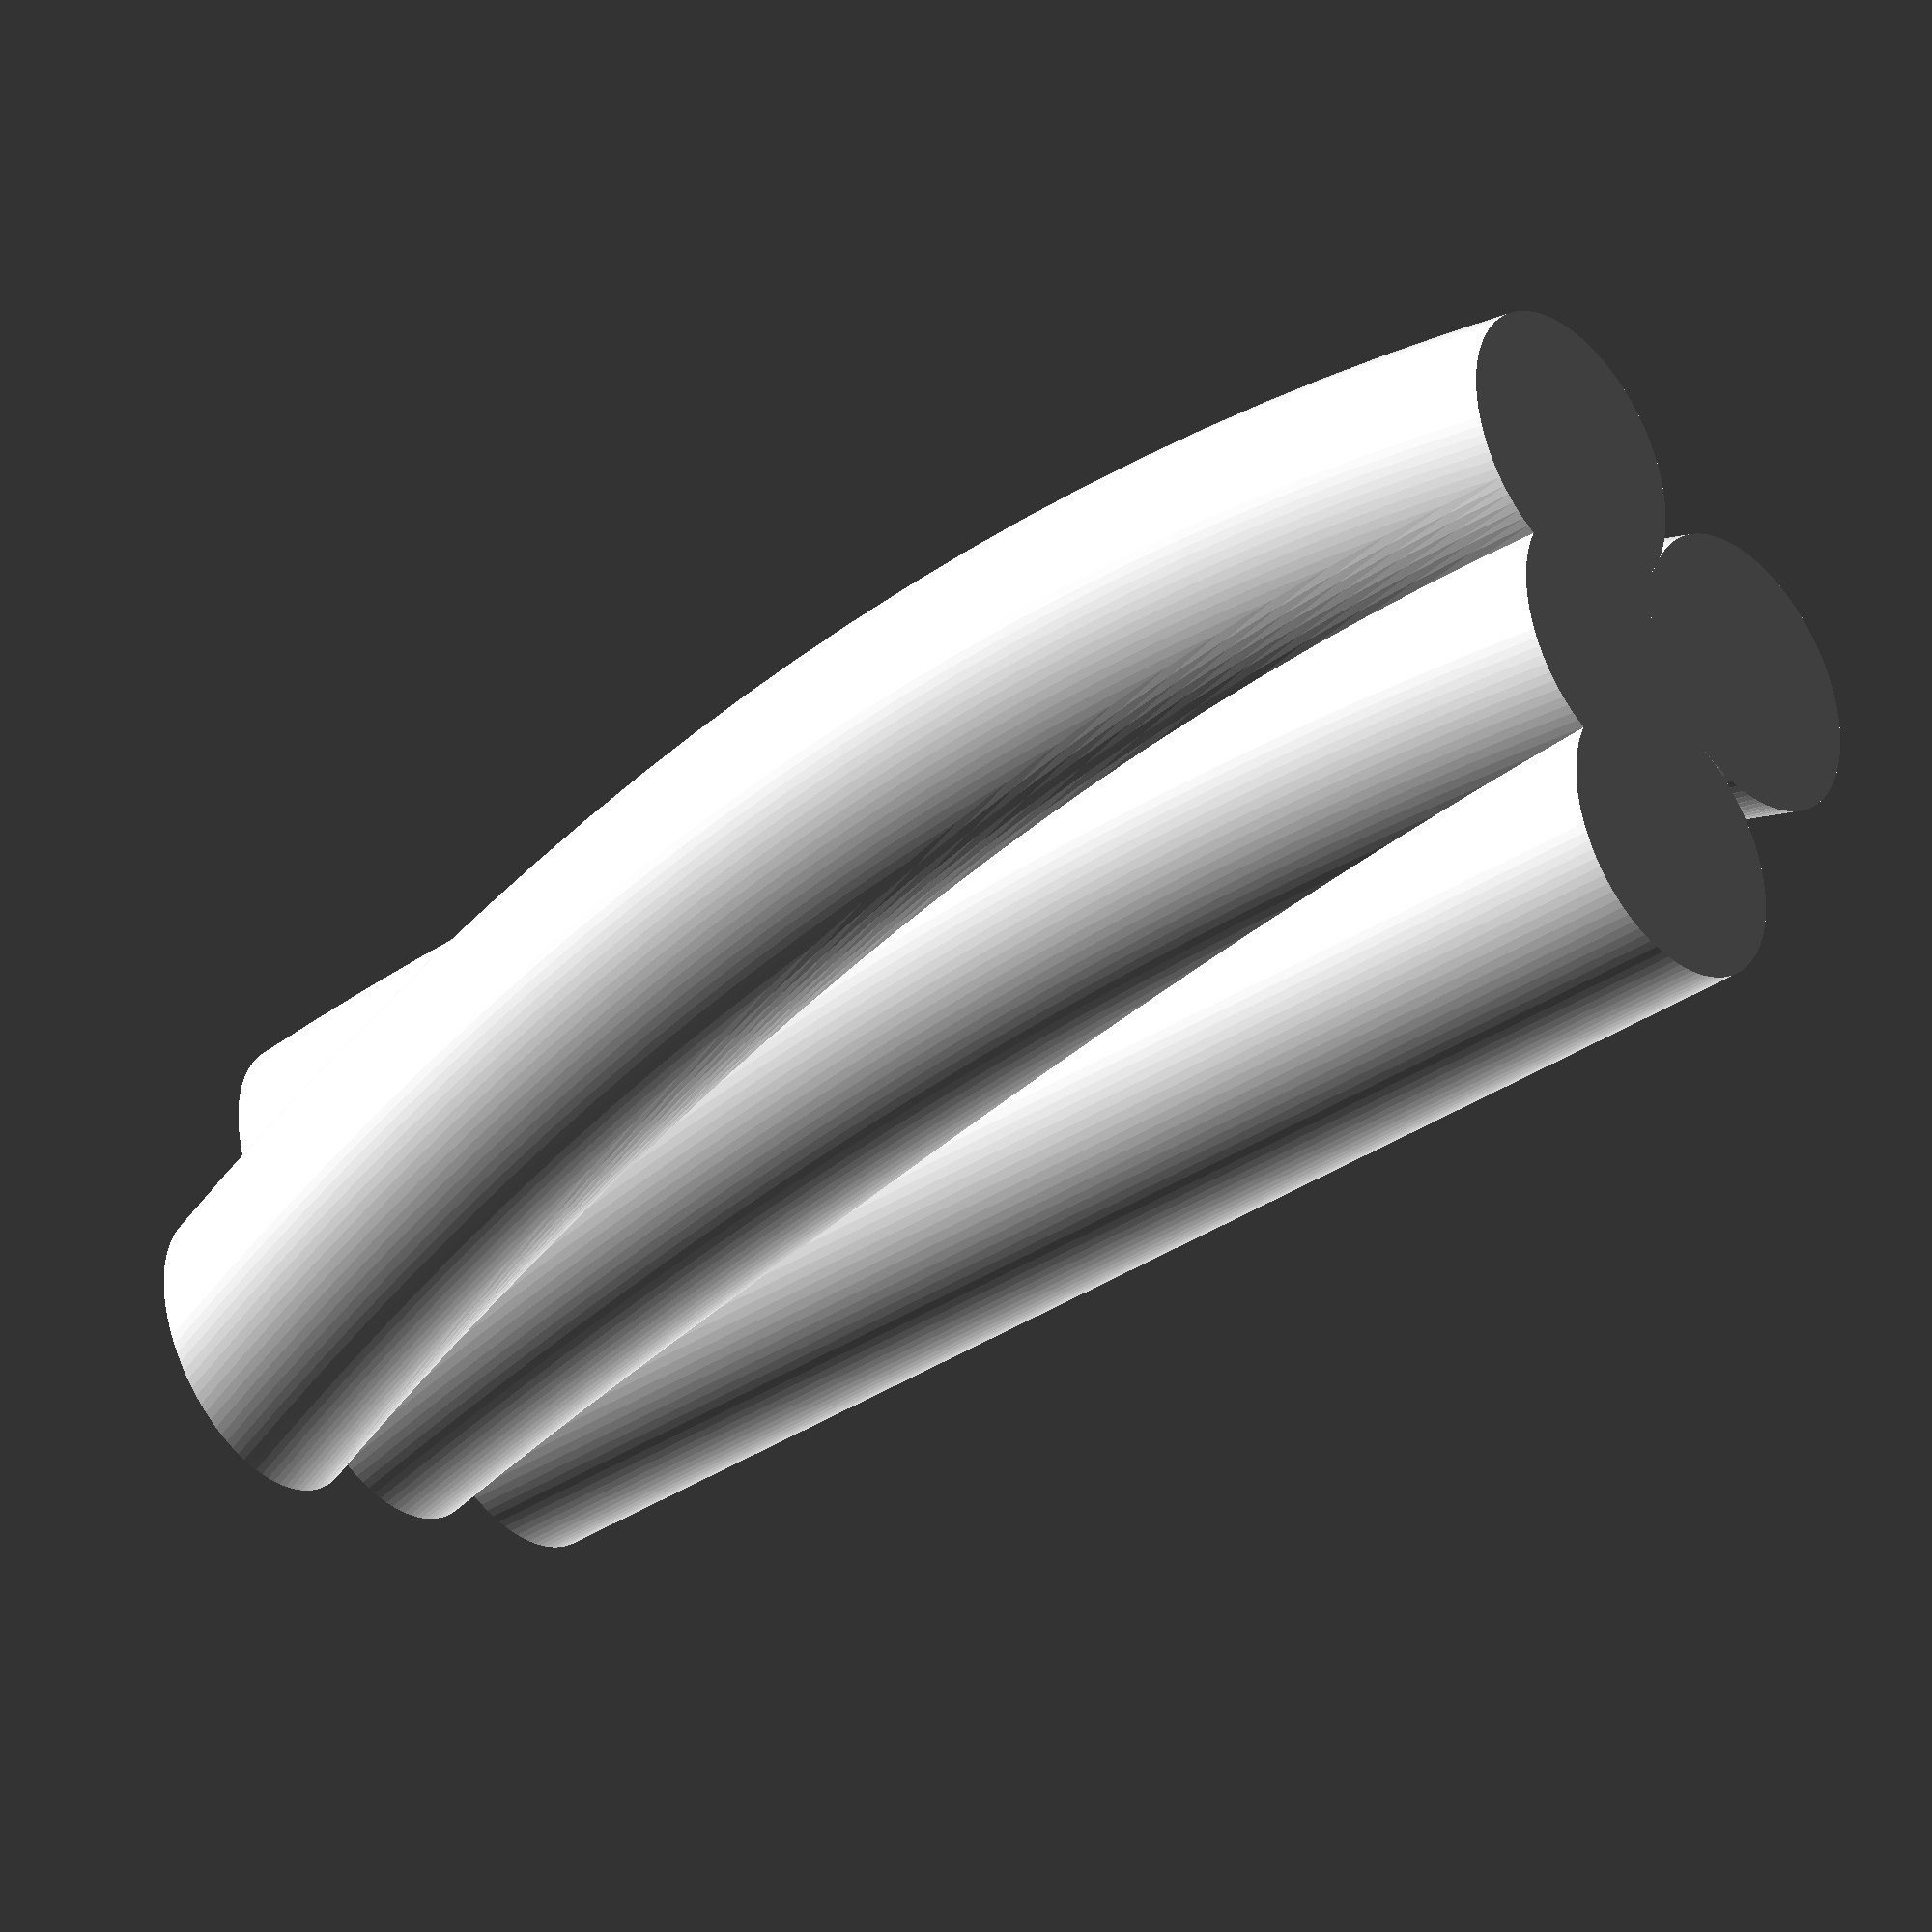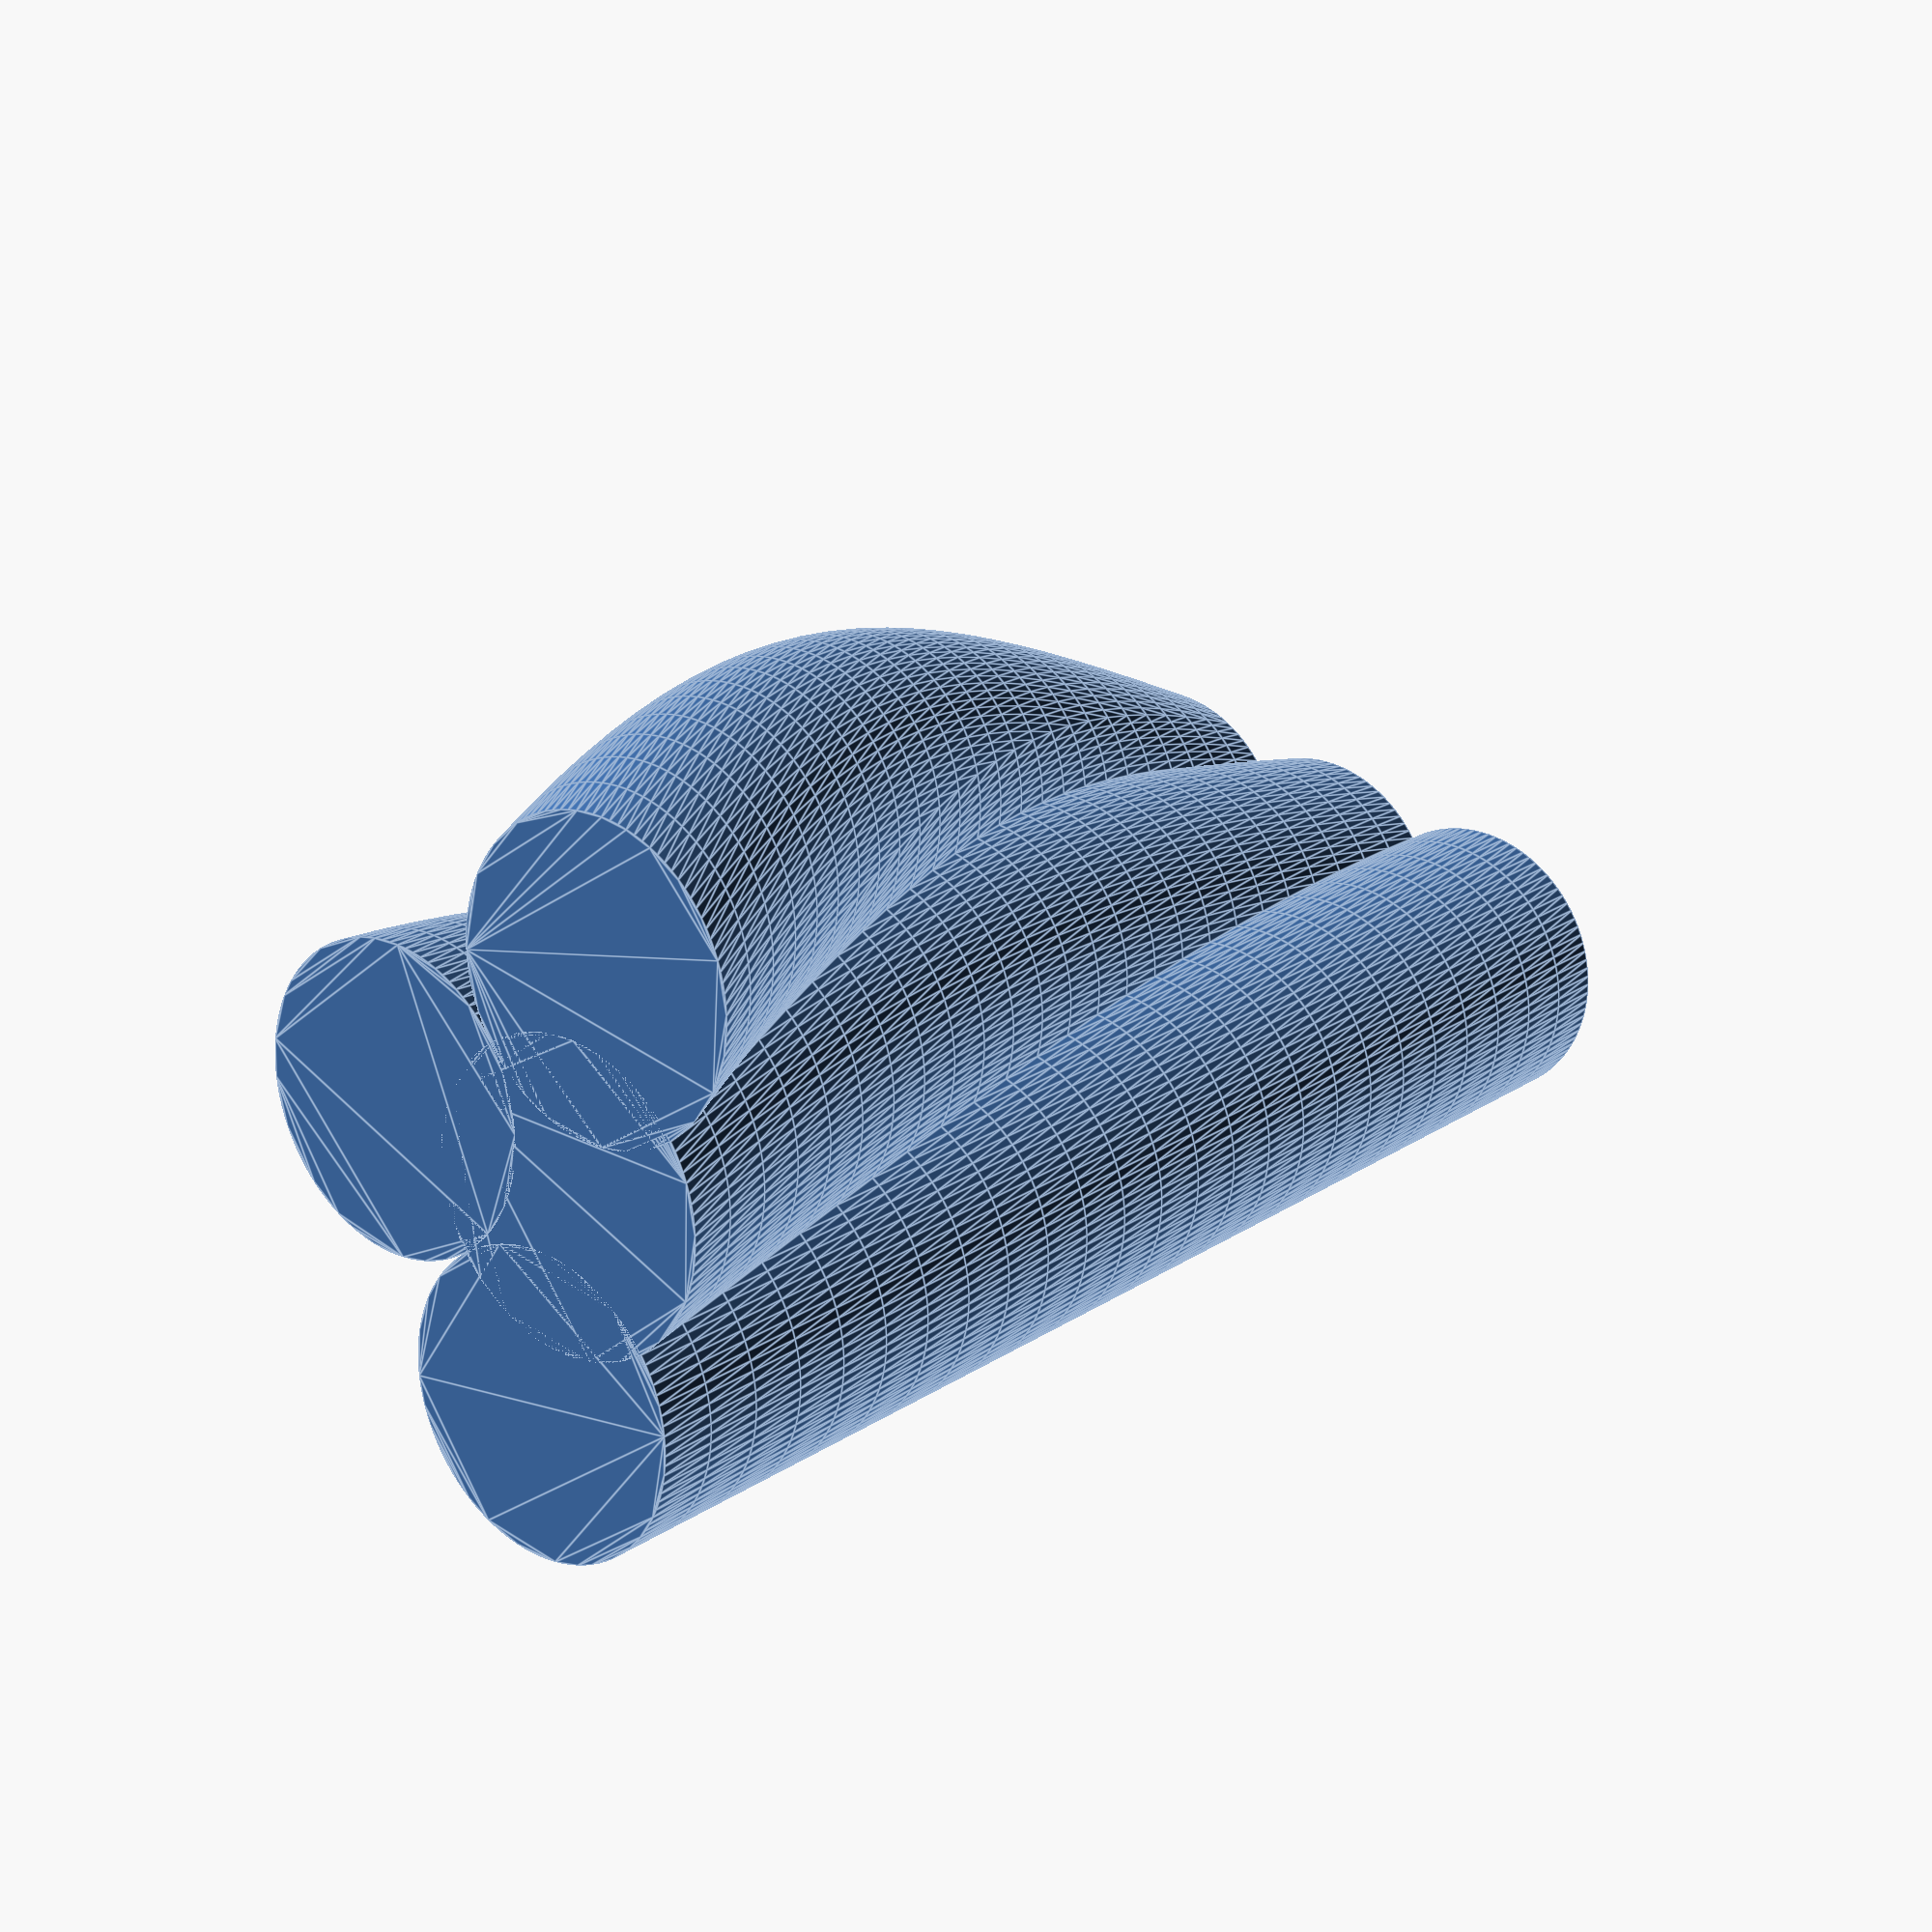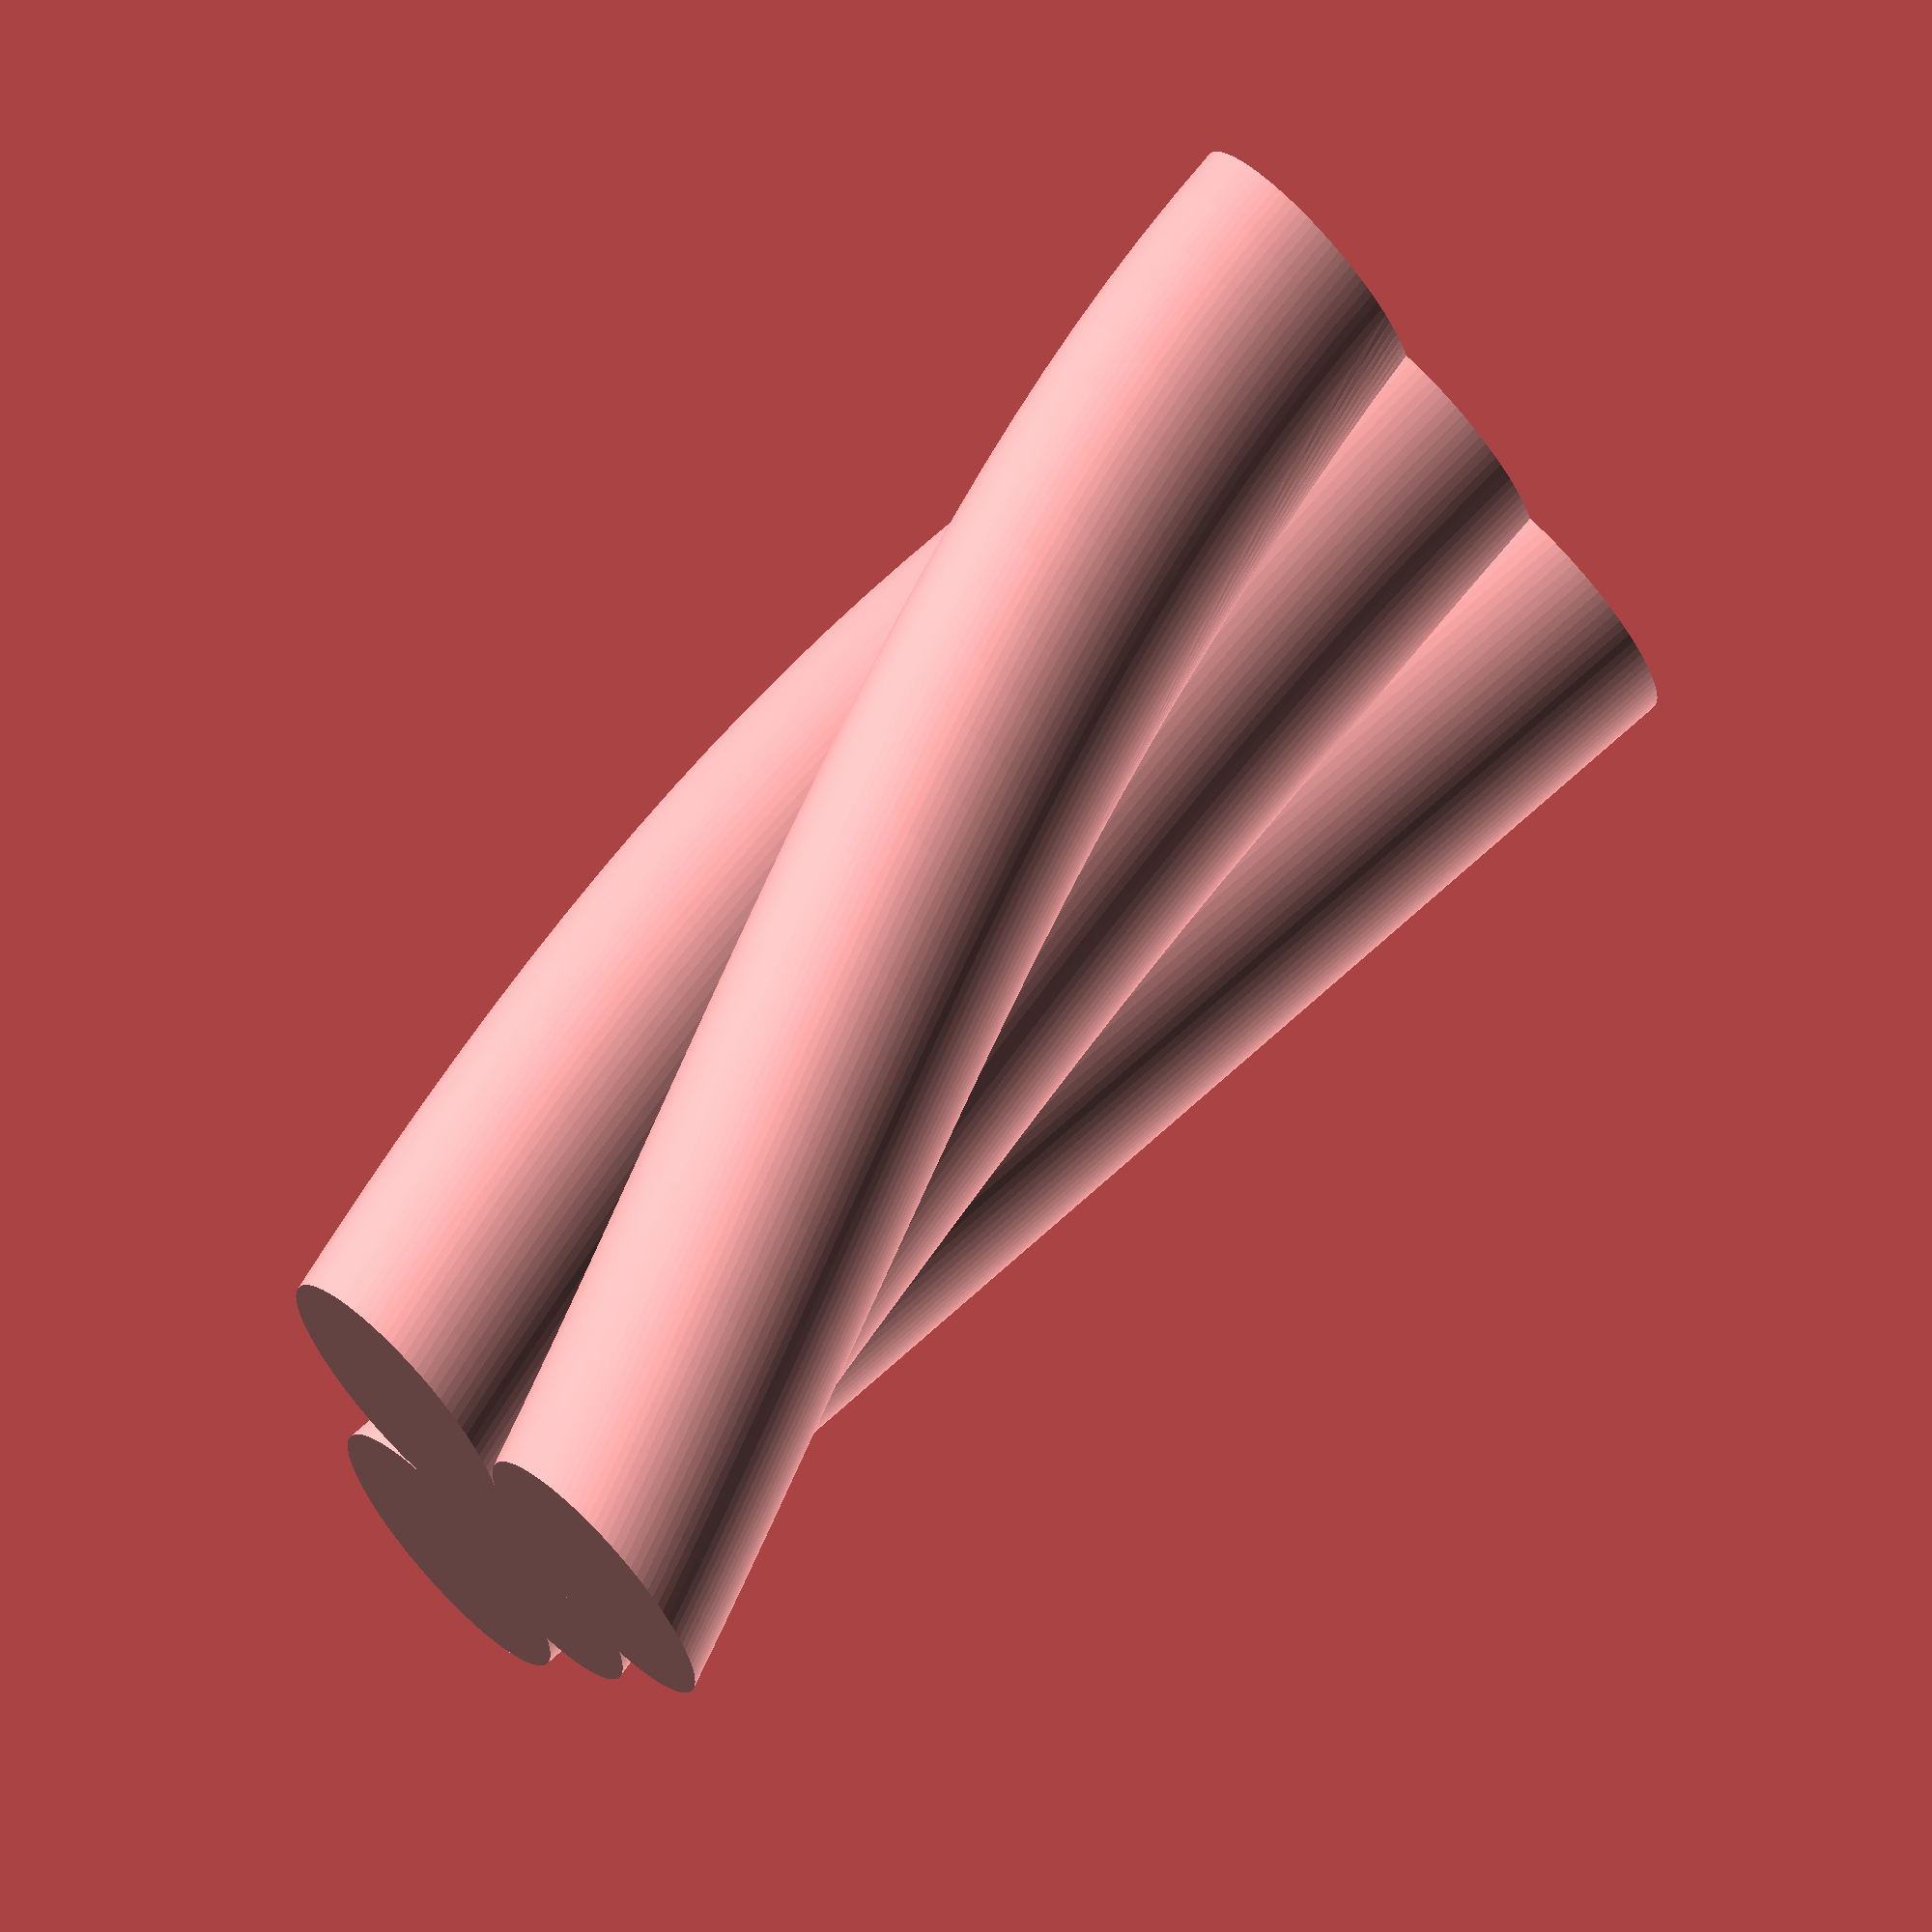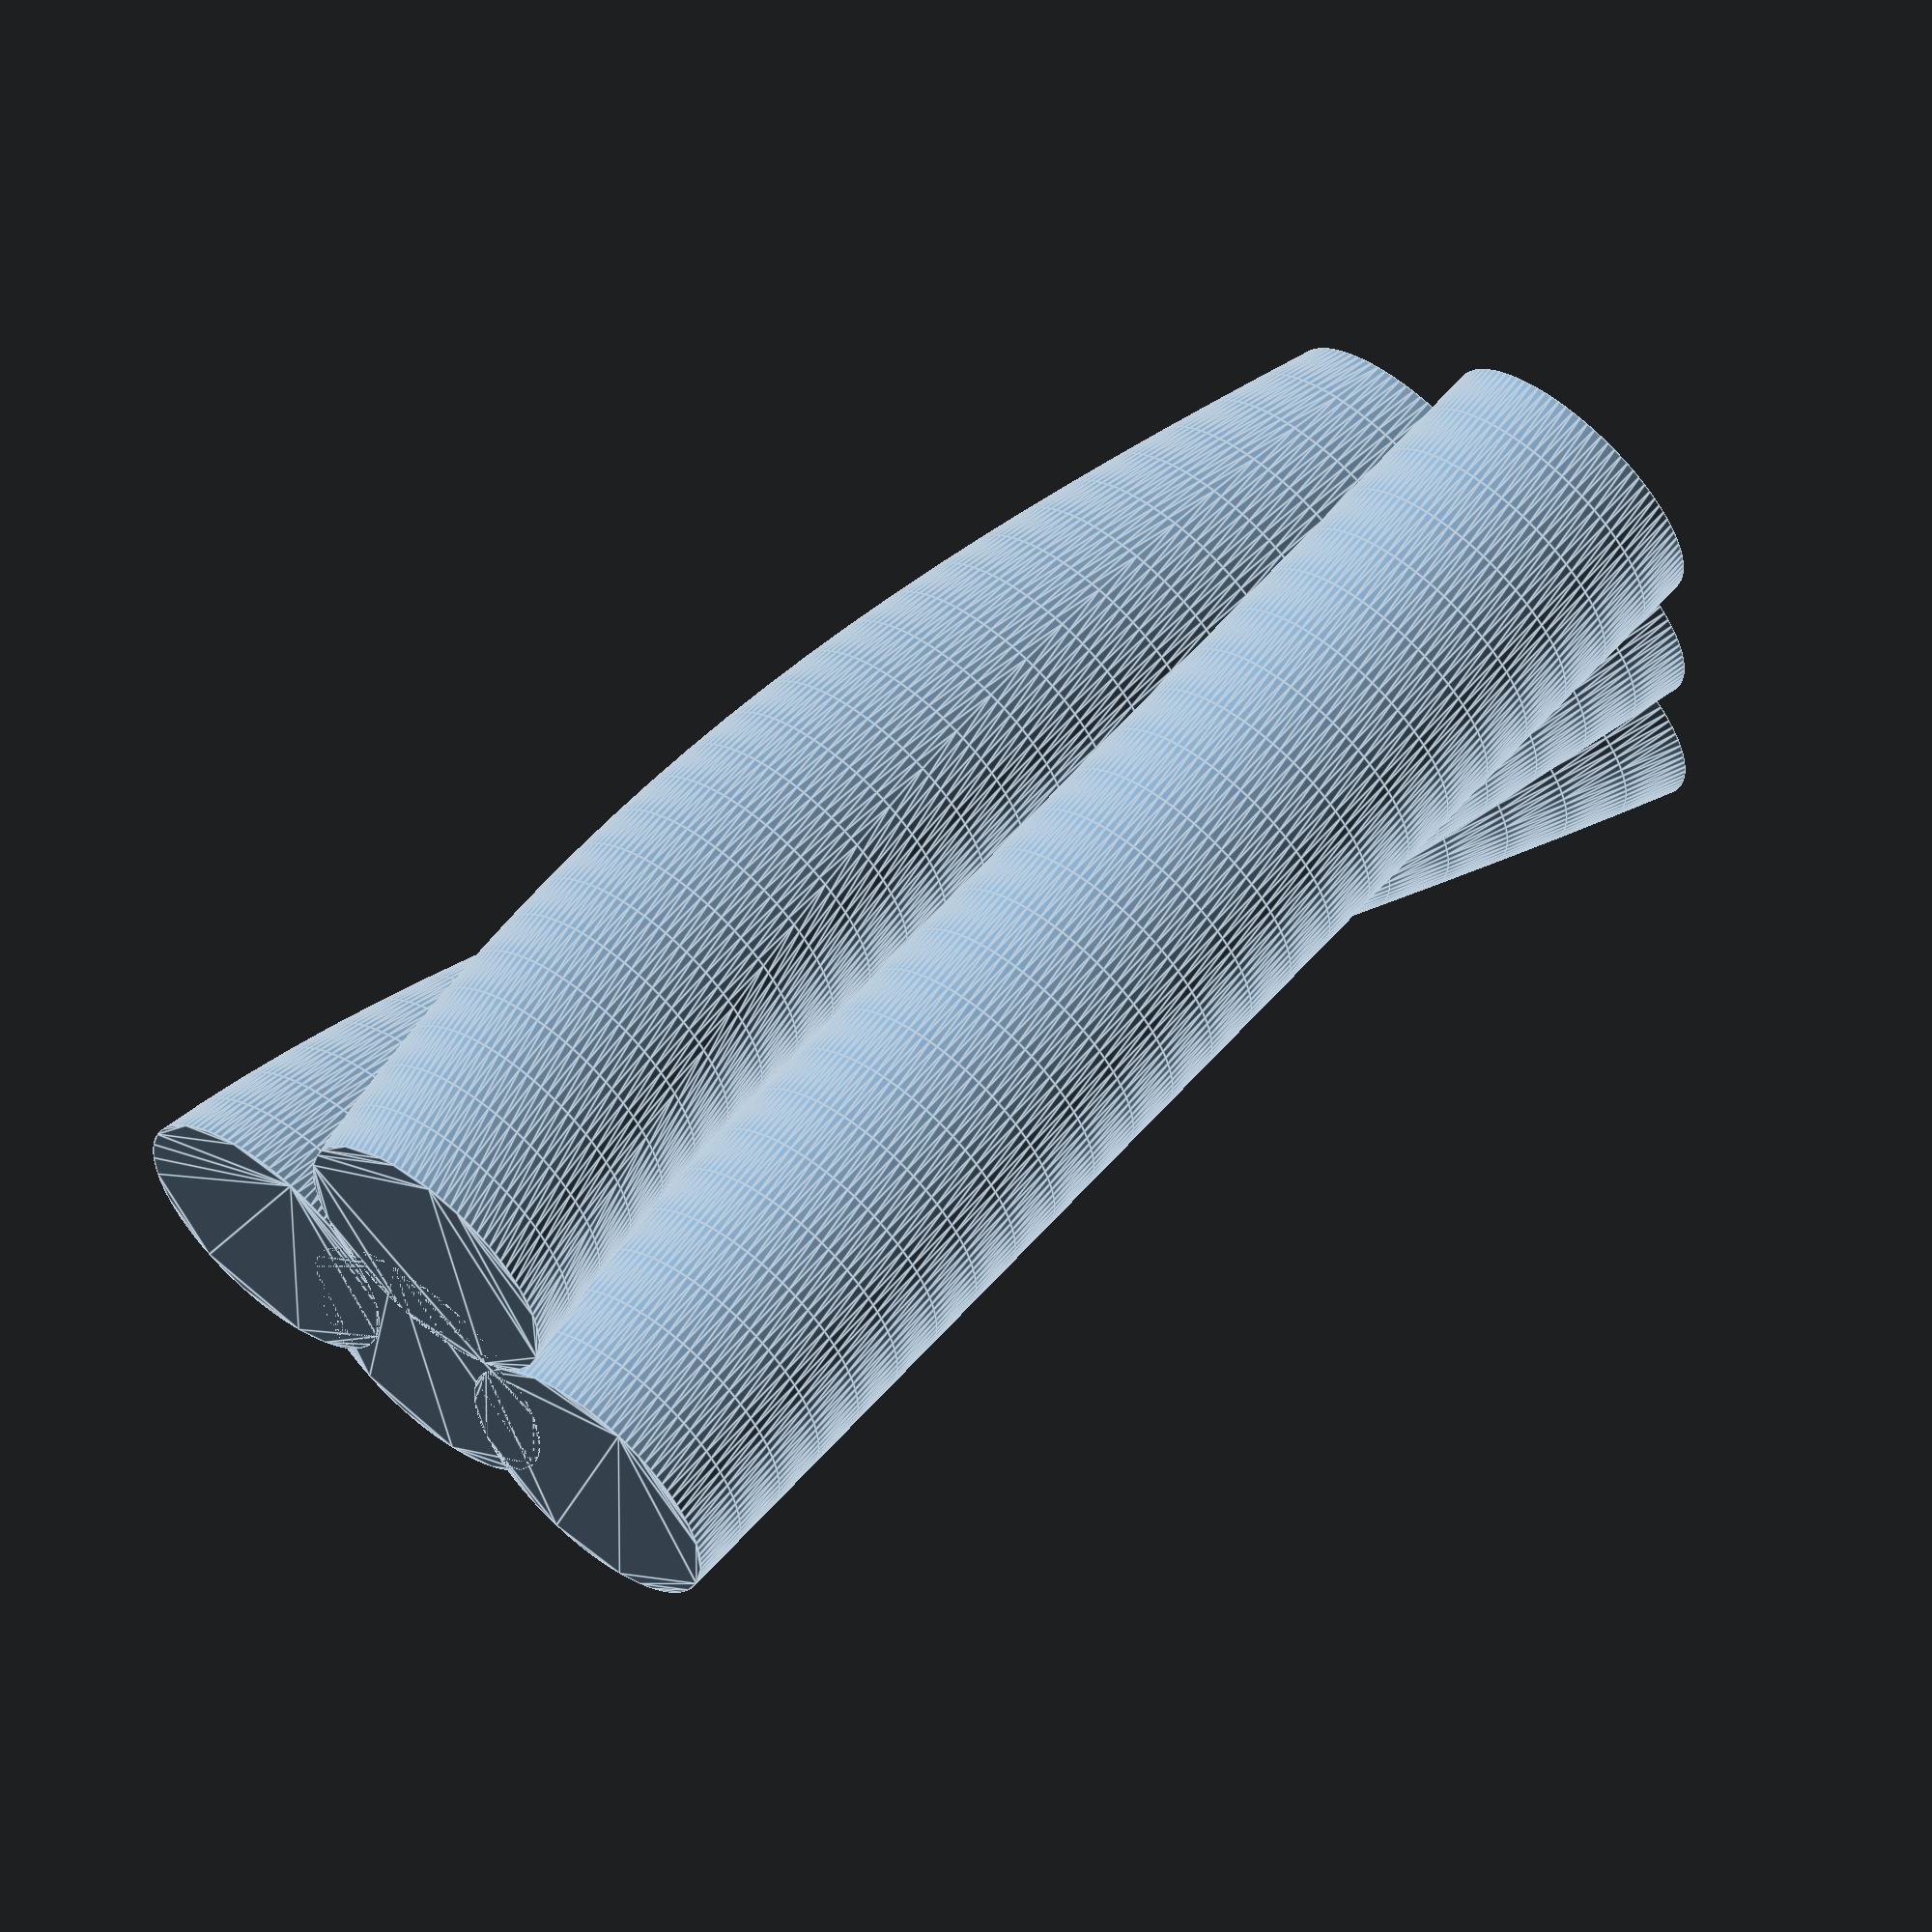
<openscad>


linear_extrude(height = 10, center = false, convexity = 10, twist = 90, $fn = 100)
    translate([1, 1, 0])
    circle(r = 1);
    
 linear_extrude(height = 10, center = false, convexity = 10, twist = 90, $fn = 100)
    translate([0, 2, 0])
    circle(r = 1);
 
 linear_extrude(height = 10, center = false, convexity = 10, twist = 90, $fn = 100)
    translate([2, 2, 0])
    circle(r = 1);

linear_extrude(height = 10, center = false, convexity = 10, twist = 90, $fn = 100)
    translate([0, 0, 0])
    circle(r = 1);

</openscad>
<views>
elev=216.9 azim=156.9 roll=50.8 proj=o view=solid
elev=160.2 azim=55.9 roll=141.2 proj=p view=edges
elev=109.4 azim=75.3 roll=132.5 proj=o view=solid
elev=118.2 azim=225.3 roll=319.1 proj=o view=edges
</views>
